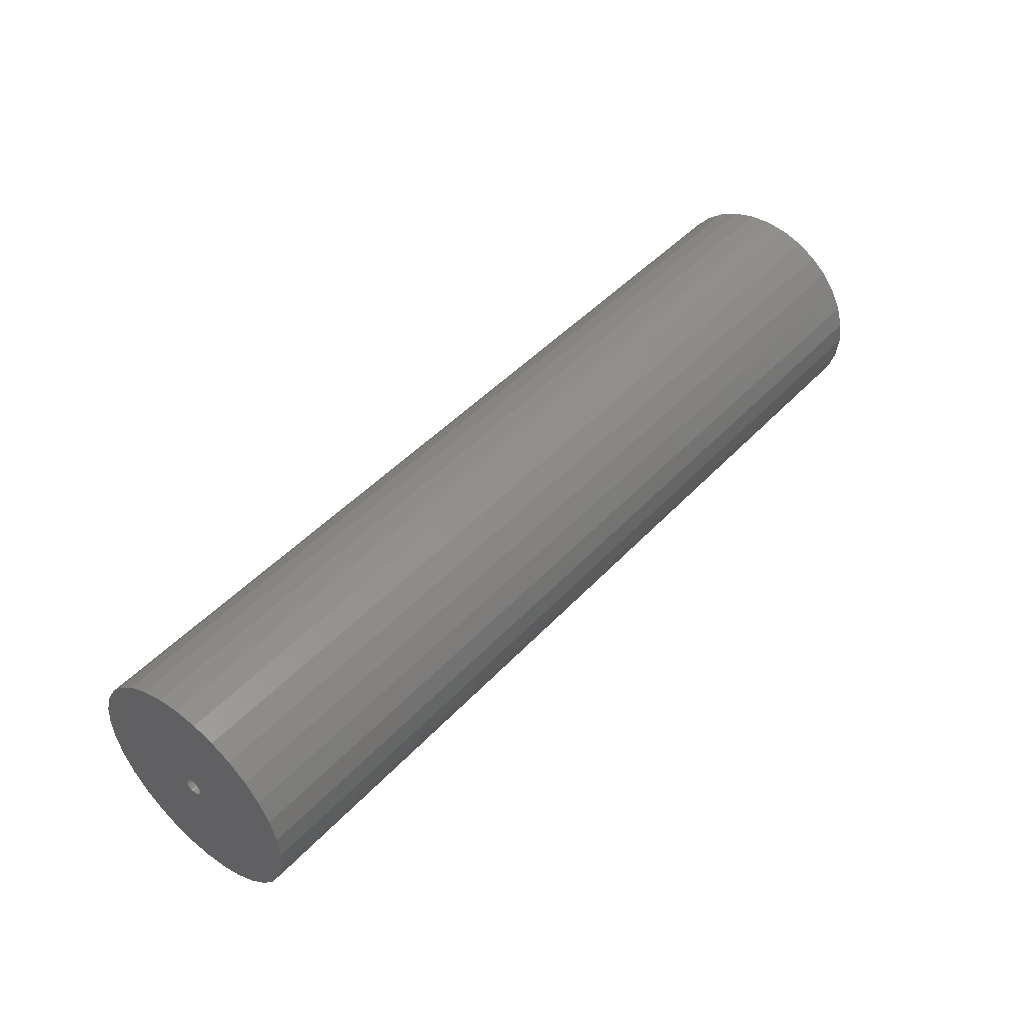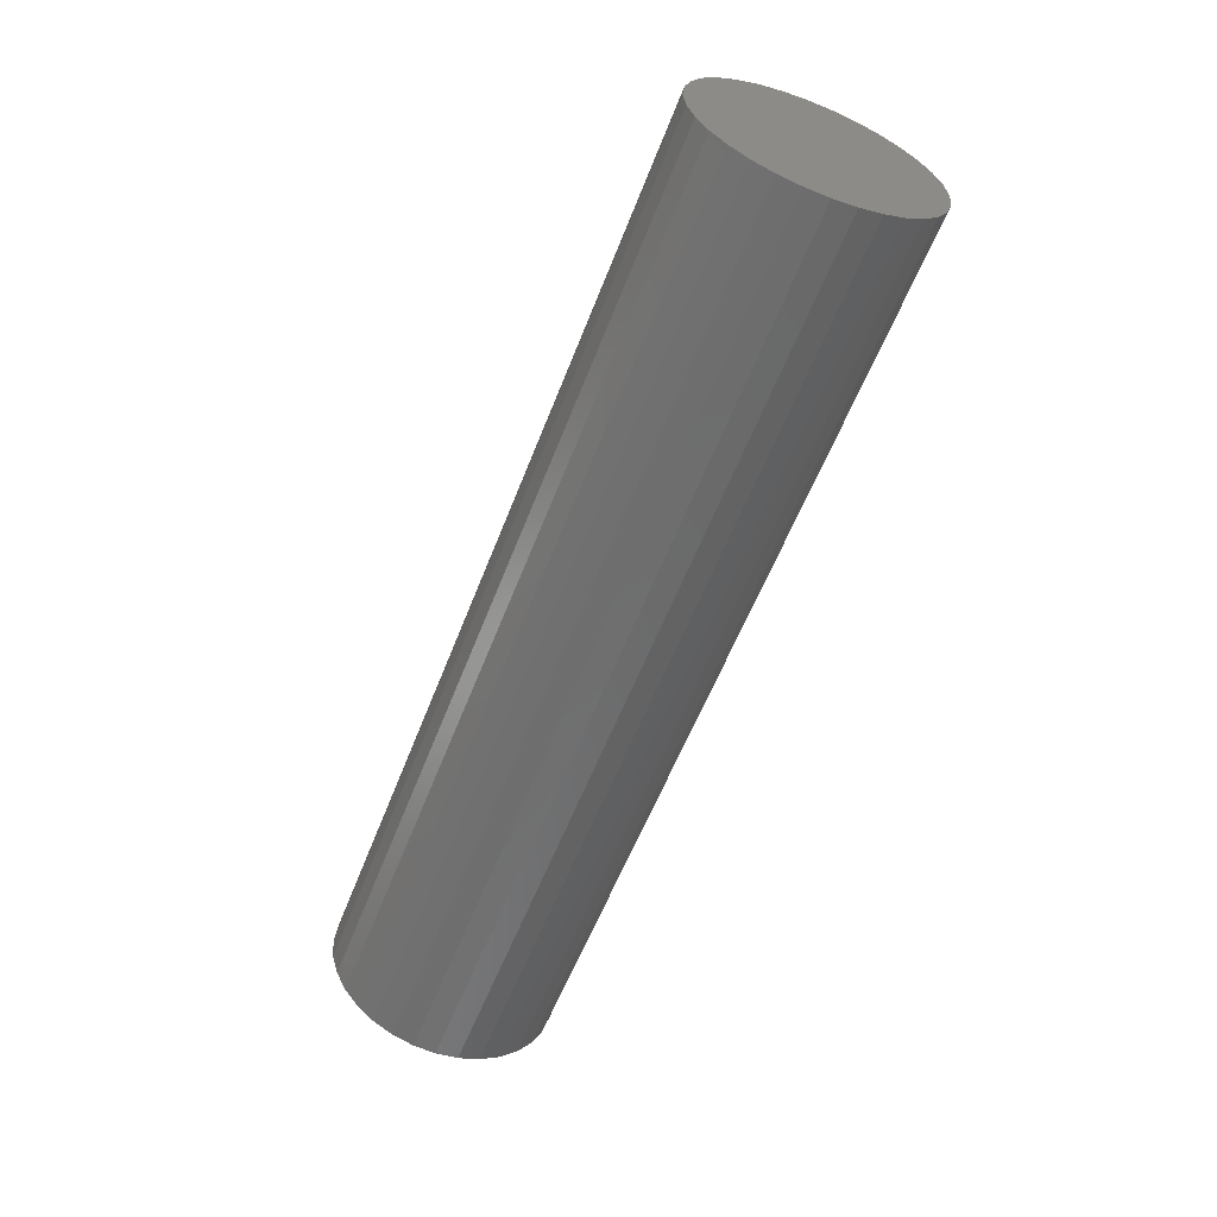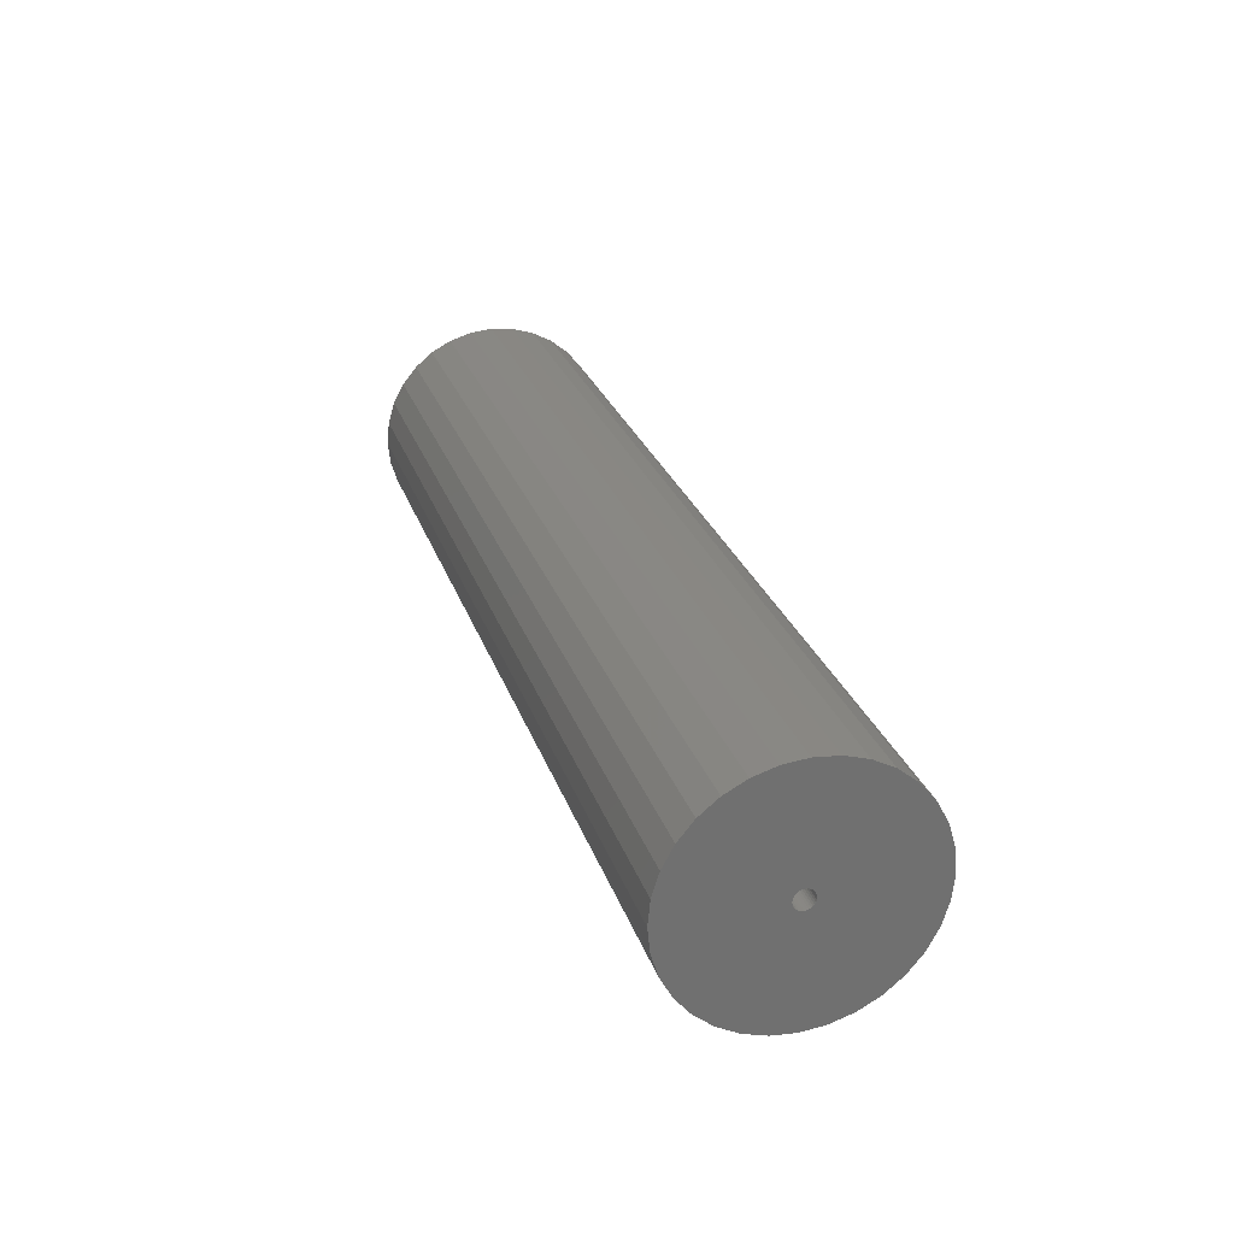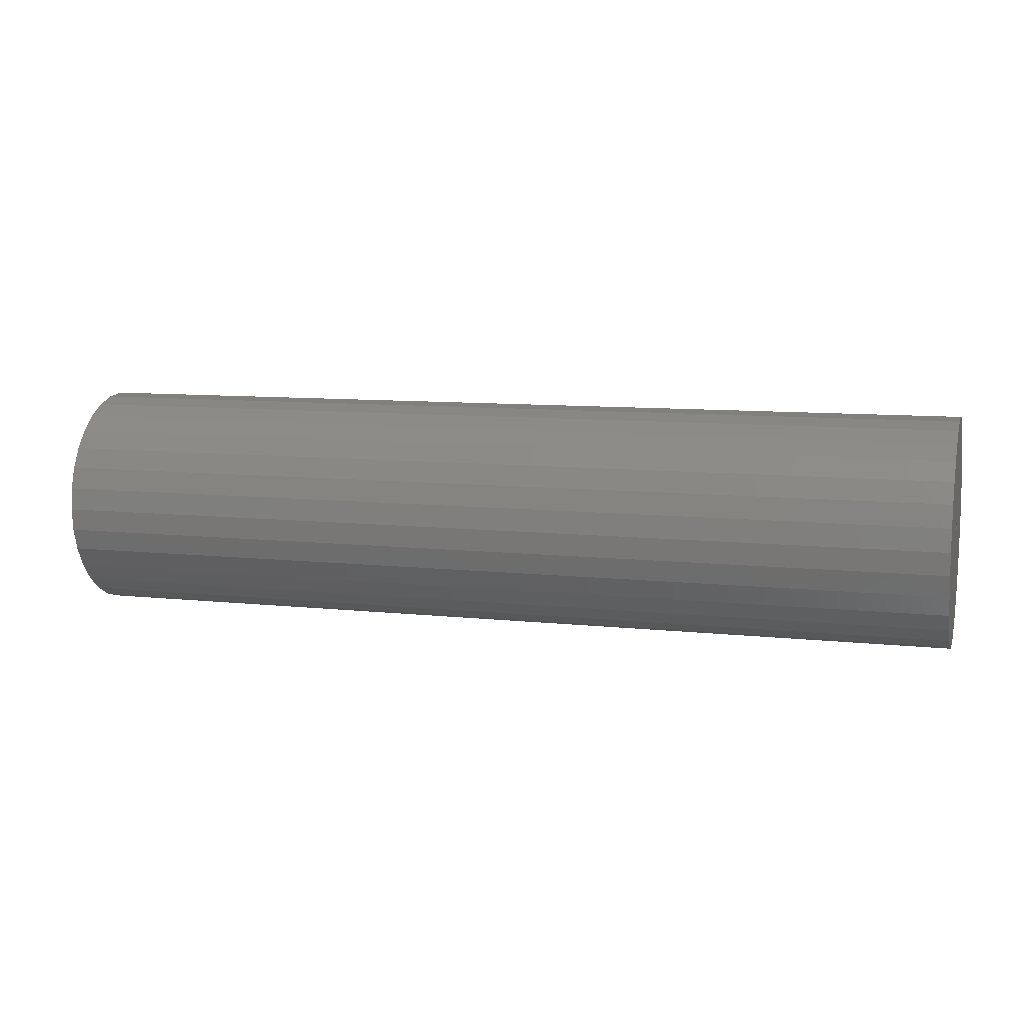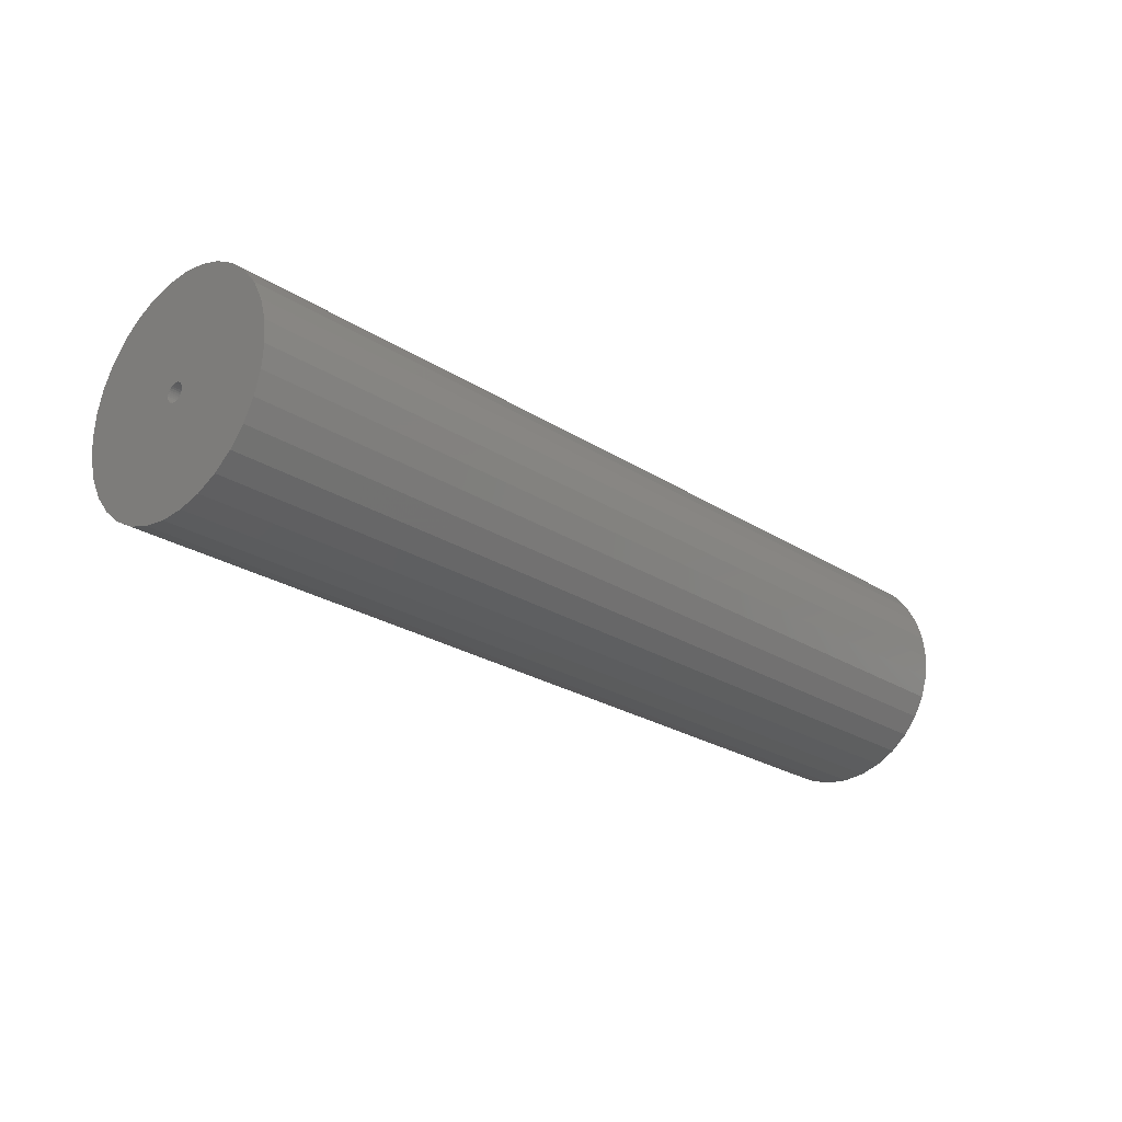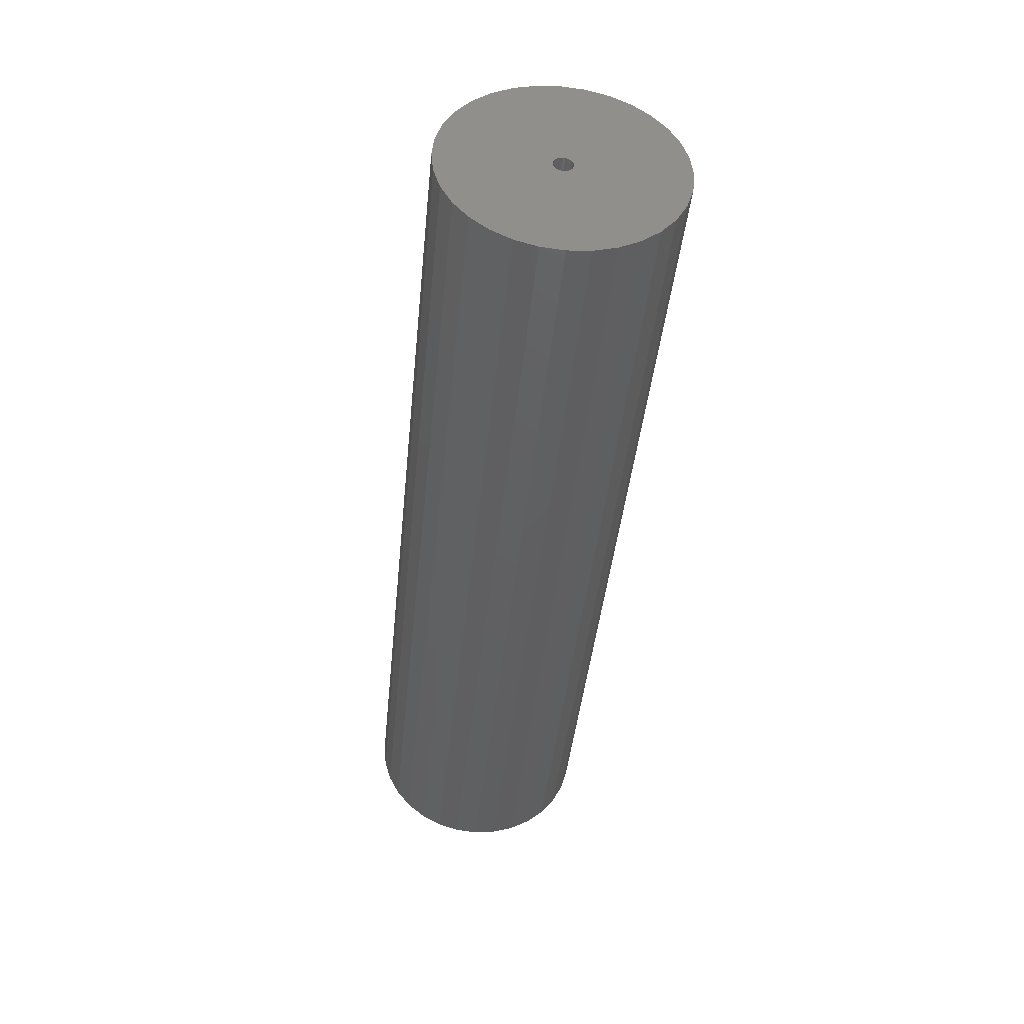
<metadata>
{"format":"stl","ext":"stl","renderer":"f3d","projection":"perspective","resolution":1024,"background":"white","views":[{"elev":46.5,"azim":-49.9,"up":"+Y"},{"elev":-58.4,"azim":68.9,"up":"+Y"},{"elev":26.7,"azim":-106.6,"up":"+Z"},{"elev":9.2,"azim":-163.8,"up":"+Y"},{"elev":-24.2,"azim":-46.8,"up":"+Z"},{"elev":-41.5,"azim":-95.6,"up":"+Y"}]}
</metadata>
<code>
# stl→obj: 128 verts, 252 faces
v 0 0.008477 -0.001604
v 0 0.008635 -2.921e-18
v 0 0.1024 5.693e-17
v 0 -0.0938 -0.03902
v 0 -0.0996 -0.01989
v 0 -0.0717 -0.07211
v 0 -0.08438 -0.05665
v 0 0.07252 -0.07211
v 0 0.1004 -0.01989
v 0 0.09462 -0.03902
v 0 0.0852 -0.05665
v 0 -0.1016 -2.897e-17
v 0 -0.007654 0.001604
v 0 -0.007812 -9.064e-19
v 0 -0.007654 -0.001604
v 0 -0.0996 0.01989
v 0 0.0004112 0.008224
v 0 -0.001193 0.008066
v 0 -0.002736 0.007598
v 0 -0.004158 0.006838
v 0 -0.005404 0.005815
v 0 -0.006427 0.004569
v 0 -0.007187 0.003147
v 0 -0.0938 0.03902
v 0 -0.08438 0.05665
v 0 -0.0717 0.07211
v 0 -0.05624 0.08479
v 0 -0.03861 0.09421
v 0 -0.01948 0.1
v 0 0.0004112 0.102
v 0 0.02031 0.1
v 0 0.03943 0.09421
v 0 0.05706 0.08479
v 0 0.07252 0.07211
v 0 0.0852 0.05665
v 0 0.09462 0.03902
v 0 0.1004 0.01989
v 0 0.0004112 -0.008224
v 0 0.05706 -0.08479
v 0 0.03943 -0.09421
v 0 0.02031 -0.1
v 0 0.0004112 -0.102
v 0 -0.01948 -0.1
v 0 -0.03861 -0.09421
v 0 -0.05624 -0.08479
v 0 -0.007187 -0.003147
v 0 -0.006427 -0.004569
v 0 -0.005404 -0.005815
v 0 -0.004158 -0.006838
v 0 -0.002736 -0.007598
v 0 -0.001193 -0.008066
v 0 0.008477 0.001604
v 0 0.008009 0.003147
v 0 0.007249 0.004569
v 0 0.006226 0.005815
v 0 0.00498 0.006838
v 0 0.003558 0.007598
v 0 0.002016 0.008066
v 0 0.002016 -0.008066
v 0 0.003558 -0.007598
v 0 0.00498 -0.006838
v 0 0.006226 -0.005815
v 0 0.007249 -0.004569
v 0 0.008009 -0.003147
v 0.7188 0.002016 -0.008066
v 0.7188 0.003558 -0.007598
v 0.7188 0.00498 -0.006838
v 0.7188 0.006226 -0.005815
v 0.7188 0.007249 -0.004569
v 0.7188 0.008009 -0.003147
v 0.7188 0.008477 -0.001604
v 0.7188 0.008635 -2.921e-18
v 0.7188 0.0004112 -0.008224
v 0.7188 -0.001193 -0.008066
v 0.7188 -0.002736 -0.007598
v 0.7188 -0.004158 -0.006838
v 0.7188 -0.005404 -0.005815
v 0.7188 -0.006427 -0.004569
v 0.7188 -0.007187 -0.003147
v 0.7188 -0.007654 -0.001604
v 0.7188 -0.007812 -9.064e-19
v 0.7188 -0.001193 0.008066
v 0.7188 -0.002736 0.007598
v 0.7188 -0.004158 0.006838
v 0.7188 -0.005404 0.005815
v 0.7188 -0.006427 0.004569
v 0.7188 -0.007187 0.003147
v 0.7188 -0.007654 0.001604
v 0.7188 0.0004112 0.008224
v 0.7188 0.002016 0.008066
v 0.7188 0.003558 0.007598
v 0.7188 0.00498 0.006838
v 0.7188 0.006226 0.005815
v 0.7188 0.007249 0.004569
v 0.7188 0.008009 0.003147
v 0.7188 0.008477 0.001604
v 0.8125 0.1024 -8.661e-18
v 0.8125 0.1004 -0.01989
v 0.8125 0.09462 -0.03902
v 0.8125 0.0852 -0.05665
v 0.8125 0.07252 -0.07211
v 0.8125 0.05706 -0.08479
v 0.8125 0.03943 -0.09421
v 0.8125 0.02031 -0.1
v 0.8125 0.0004112 -0.102
v 0.8125 -0.01948 -0.1
v 0.8125 -0.03861 -0.09421
v 0.8125 -0.05624 -0.08479
v 0.8125 -0.0717 -0.07211
v 0.8125 -0.08438 -0.05665
v 0.8125 -0.0938 -0.03902
v 0.8125 -0.0996 -0.01989
v 0.8125 -0.1016 -2.897e-17
v 0.8125 -0.0996 0.01989
v 0.8125 -0.0938 0.03902
v 0.8125 -0.08438 0.05665
v 0.8125 -0.0717 0.07211
v 0.8125 -0.05624 0.08479
v 0.8125 -0.03861 0.09421
v 0.8125 -0.01948 0.1
v 0.8125 0.0004112 0.102
v 0.8125 0.02031 0.1
v 0.8125 0.03943 0.09421
v 0.8125 0.05706 0.08479
v 0.8125 0.07252 0.07211
v 0.8125 0.0852 0.05665
v 0.8125 0.09462 0.03902
v 0.8125 0.1004 0.01989
f 1 2 3
f 4 5 6
f 7 4 6
f 8 9 10
f 10 11 8
f 12 13 14
f 12 14 15
f 12 15 5
f 16 17 18
f 16 18 19
f 16 19 20
f 16 20 21
f 16 21 22
f 16 22 23
f 16 23 13
f 16 13 12
f 17 16 24
f 17 24 25
f 17 25 26
f 17 26 27
f 17 27 28
f 17 28 29
f 17 29 30
f 17 30 31
f 17 31 32
f 17 32 33
f 17 33 34
f 17 34 35
f 17 35 36
f 17 36 37
f 38 9 8
f 38 8 39
f 38 39 40
f 38 40 41
f 38 41 42
f 38 42 43
f 38 43 44
f 38 44 45
f 38 45 6
f 38 6 5
f 5 15 46
f 5 46 47
f 5 47 48
f 5 48 49
f 5 49 50
f 5 50 51
f 5 51 38
f 37 3 2
f 37 2 52
f 37 52 53
f 37 53 54
f 37 54 55
f 37 55 56
f 37 56 57
f 37 57 58
f 37 58 17
f 9 38 59
f 9 59 60
f 9 60 61
f 9 61 62
f 9 62 63
f 9 63 64
f 9 64 1
f 9 1 3
f 38 65 59
f 59 65 66
f 59 66 60
f 60 66 67
f 60 67 61
f 61 67 68
f 61 68 62
f 62 68 69
f 62 69 63
f 63 69 70
f 63 70 64
f 64 70 71
f 64 71 1
f 1 71 72
f 1 72 2
f 65 38 73
f 73 38 51
f 73 51 74
f 74 51 50
f 74 50 75
f 75 50 49
f 75 49 76
f 76 49 48
f 76 48 77
f 77 48 47
f 77 47 78
f 78 47 46
f 78 46 79
f 79 46 15
f 79 15 80
f 80 15 14
f 80 14 81
f 17 82 18
f 18 82 83
f 18 83 19
f 19 83 84
f 19 84 20
f 20 84 85
f 20 85 21
f 21 85 86
f 21 86 22
f 22 86 87
f 22 87 23
f 23 87 88
f 23 88 13
f 13 88 81
f 13 81 14
f 82 17 89
f 89 17 58
f 89 58 90
f 90 58 57
f 90 57 91
f 91 57 56
f 91 56 92
f 92 56 55
f 92 55 93
f 93 55 54
f 93 54 94
f 94 54 53
f 94 53 95
f 95 53 52
f 95 52 96
f 96 52 2
f 96 2 72
f 3 97 9
f 9 97 98
f 9 98 10
f 10 98 99
f 10 99 11
f 11 99 100
f 11 100 8
f 8 100 101
f 8 101 39
f 39 101 102
f 39 102 40
f 40 102 103
f 40 103 41
f 41 103 104
f 41 104 42
f 42 104 105
f 42 105 43
f 43 105 106
f 43 106 44
f 44 106 107
f 44 107 45
f 45 107 108
f 45 108 6
f 6 108 109
f 6 109 7
f 7 109 110
f 7 110 4
f 4 110 111
f 4 111 5
f 5 111 112
f 5 112 12
f 12 112 113
f 12 113 16
f 16 113 114
f 16 114 24
f 24 114 115
f 24 115 25
f 25 115 116
f 25 116 26
f 26 116 117
f 26 117 27
f 27 117 118
f 27 118 28
f 28 118 119
f 28 119 29
f 29 119 120
f 29 120 30
f 30 120 121
f 30 121 31
f 31 121 122
f 31 122 32
f 32 122 123
f 32 123 33
f 33 123 124
f 33 124 34
f 34 124 125
f 34 125 35
f 35 125 126
f 35 126 36
f 36 126 127
f 36 127 37
f 37 127 128
f 37 128 3
f 3 128 97
f 120 122 121
f 122 120 119
f 122 119 123
f 123 119 118
f 123 118 124
f 102 107 103
f 103 107 106
f 103 106 104
f 104 106 105
f 124 118 125
f 125 118 117
f 125 117 126
f 126 117 116
f 126 116 127
f 127 116 115
f 127 115 128
f 128 115 114
f 128 114 97
f 97 114 113
f 97 113 98
f 98 113 112
f 98 112 99
f 99 112 111
f 99 111 100
f 100 111 110
f 100 110 101
f 101 110 109
f 101 109 102
f 102 109 108
f 102 108 107
f 94 86 93
f 94 87 86
f 95 87 94
f 95 88 87
f 96 88 95
f 71 80 72
f 71 79 80
f 70 79 71
f 70 78 79
f 69 78 70
f 69 77 78
f 68 77 69
f 68 76 77
f 75 76 68
f 81 88 96
f 81 96 72
f 81 72 80
f 67 66 65
f 67 65 73
f 67 73 74
f 67 74 75
f 67 75 68
f 85 84 83
f 85 83 82
f 85 82 89
f 85 89 90
f 85 90 91
f 85 91 92
f 85 92 93
f 85 93 86

</code>
